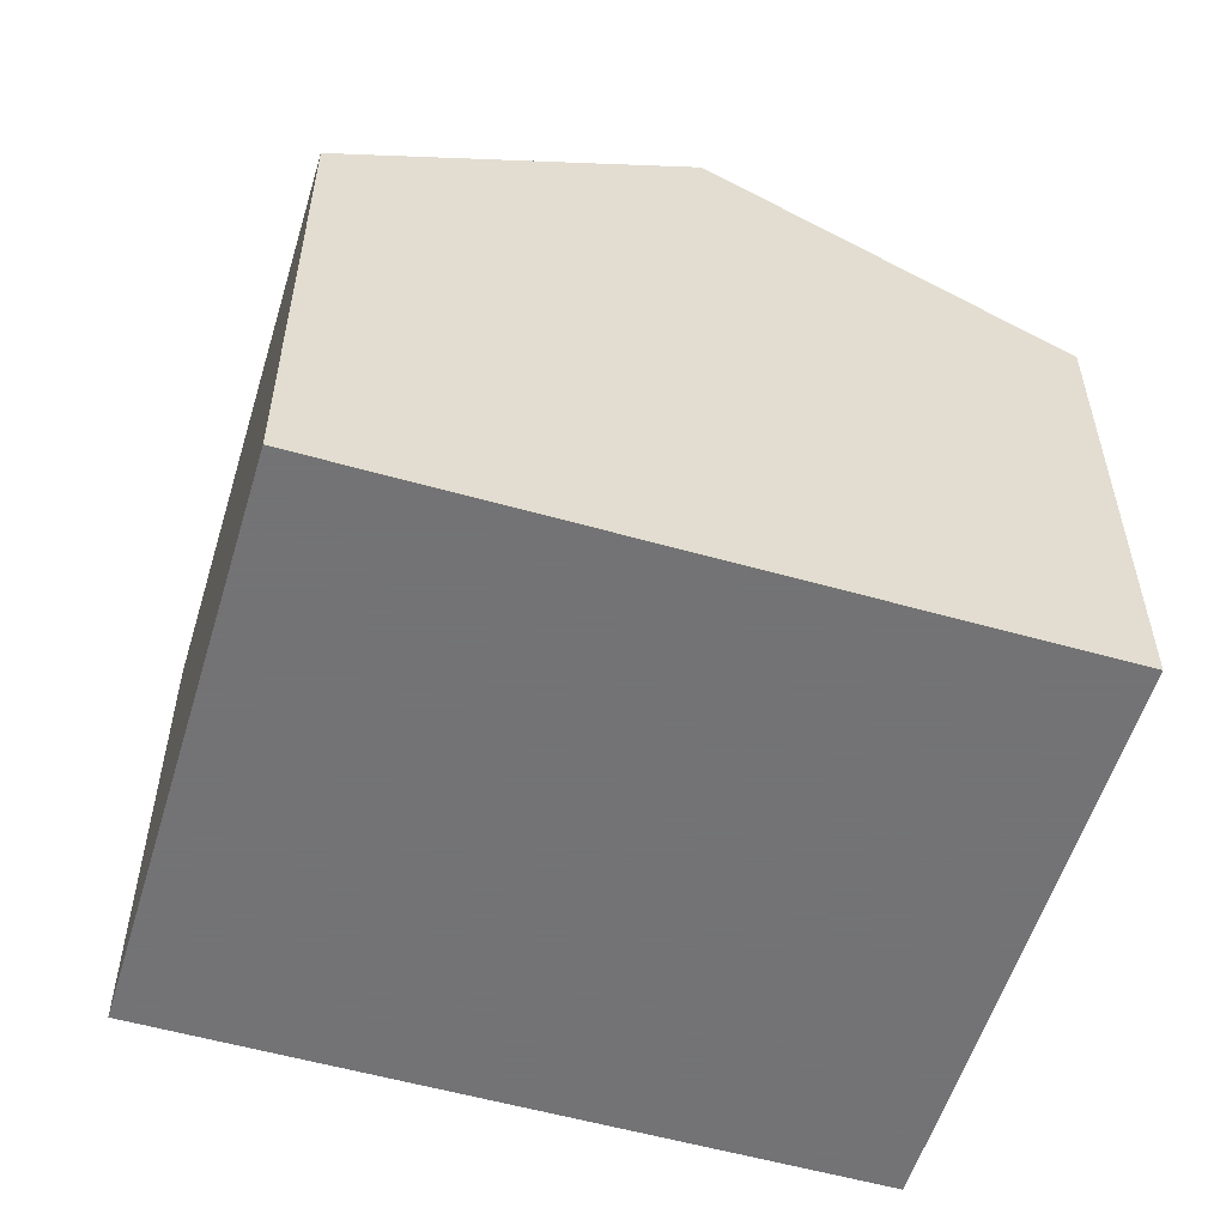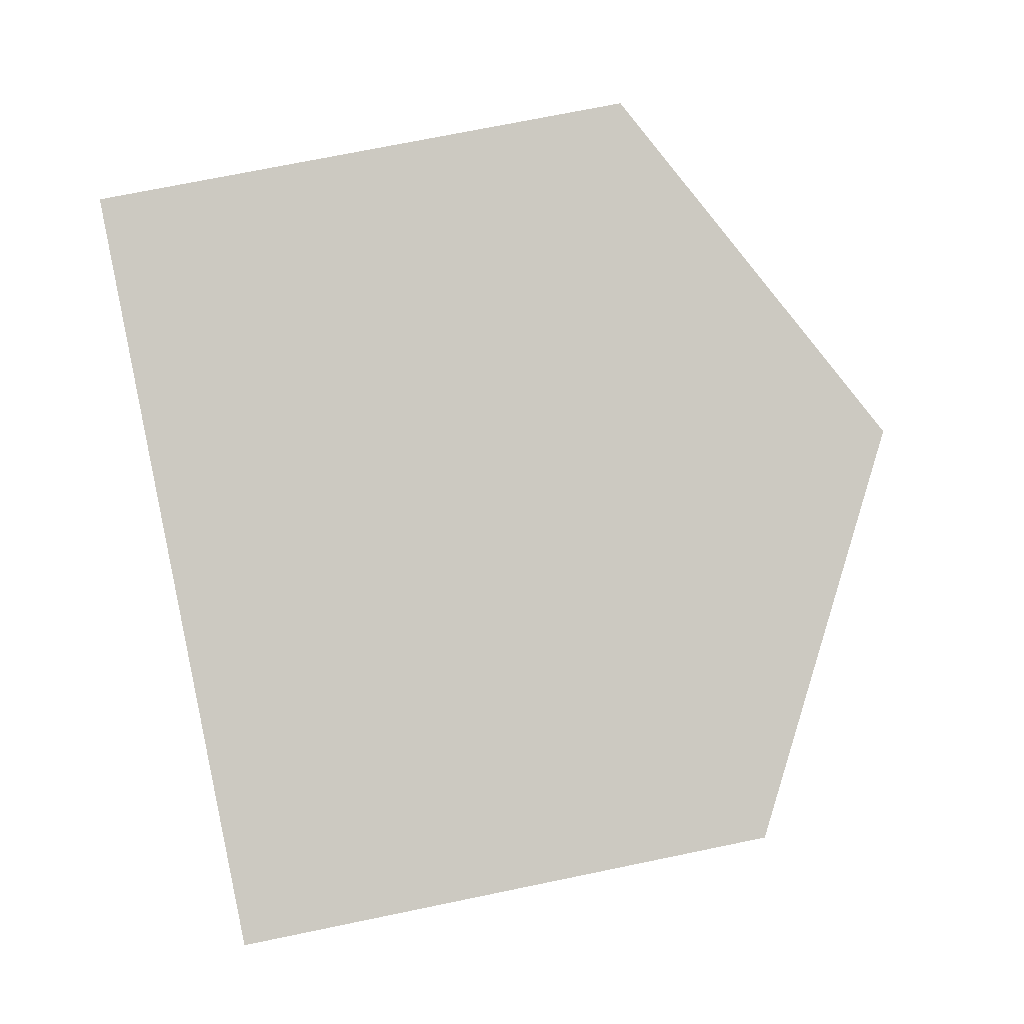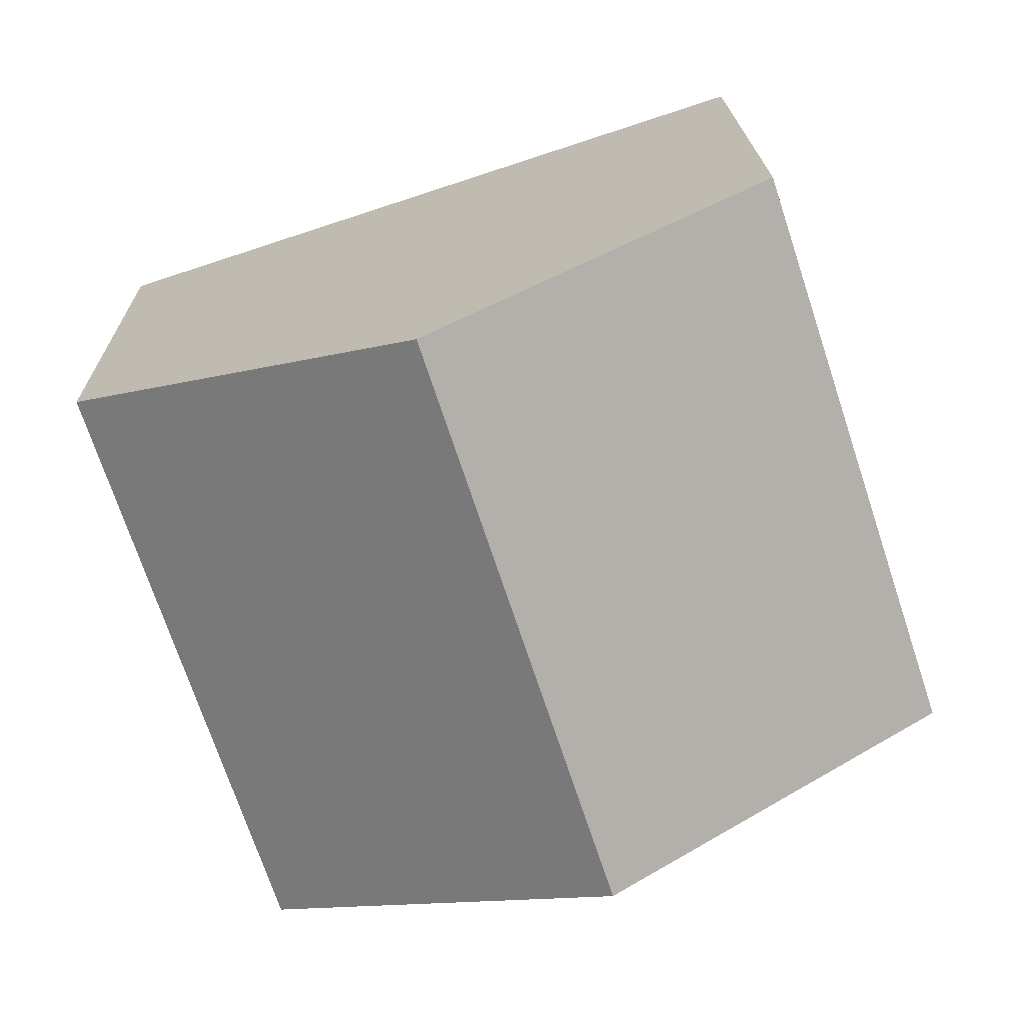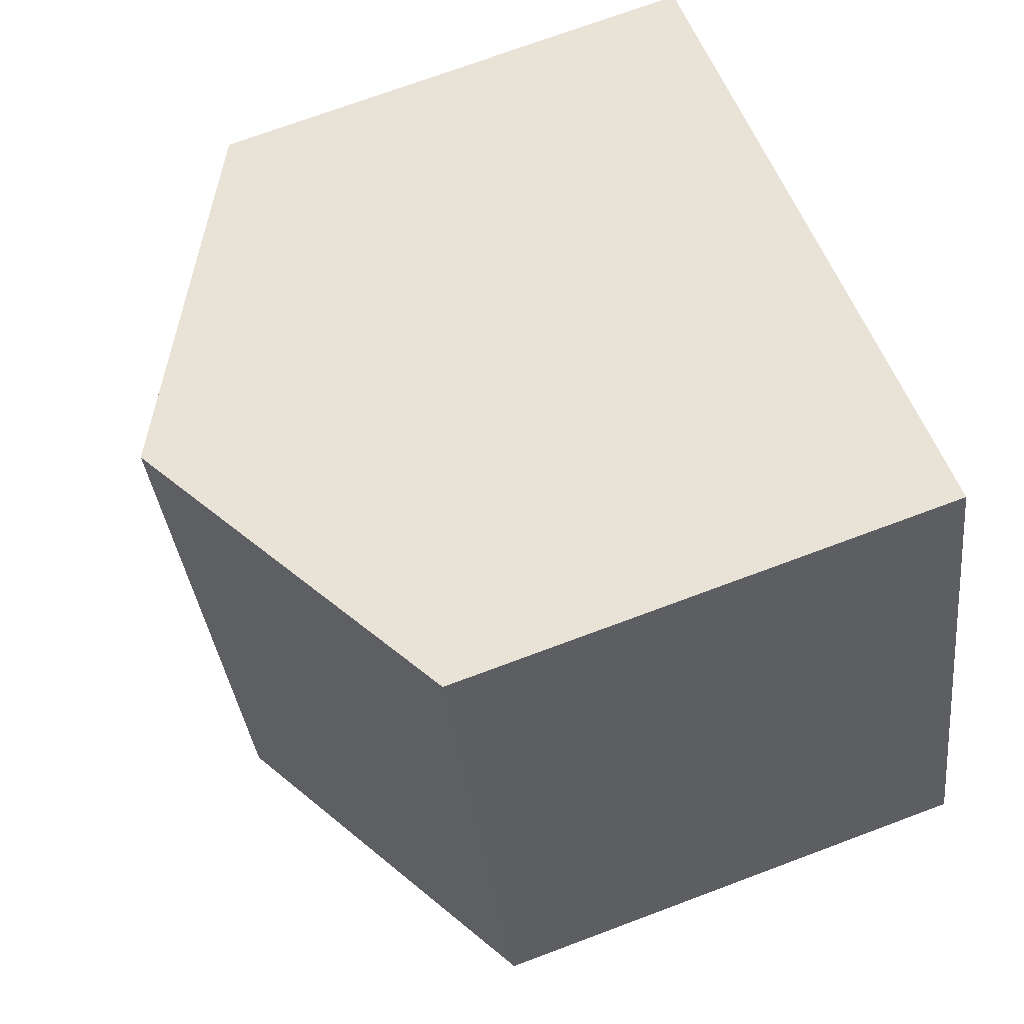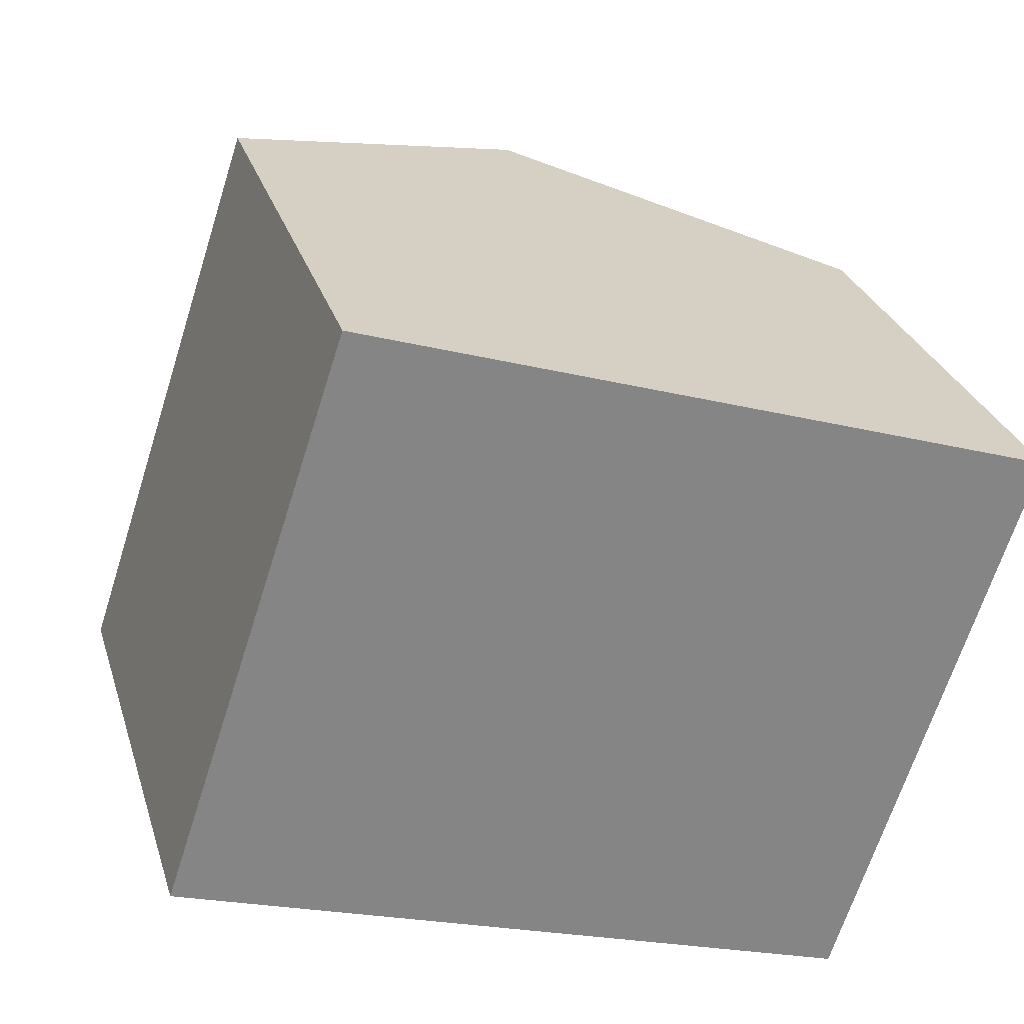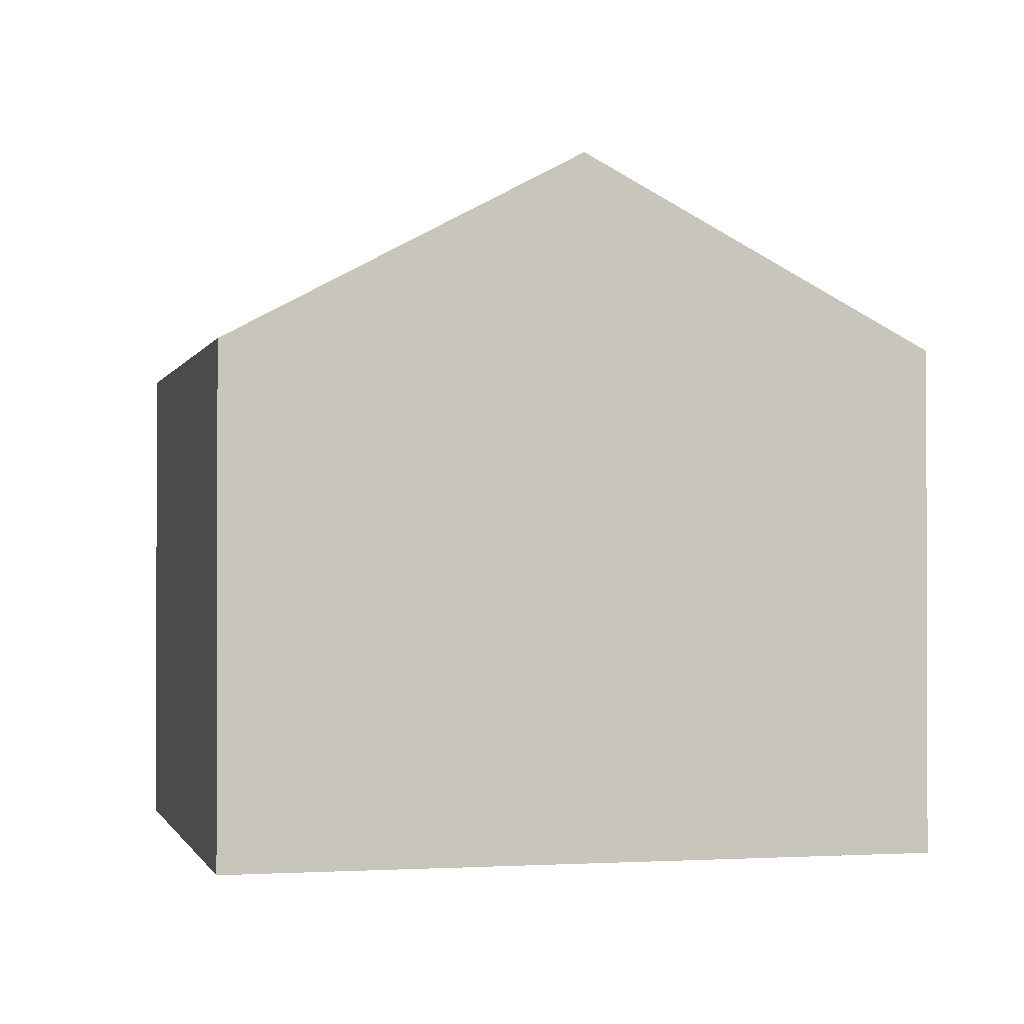
<metadata>
{"format":"obj","ext":"obj","renderer":"f3d","projection":"perspective","resolution":1024,"background":"white","views":[{"elev":-56.0,"azim":-178.5,"up":"+Z"},{"elev":69.9,"azim":-101.8,"up":"+Y"},{"elev":18.4,"azim":-1.0,"up":"+Y"},{"elev":72.2,"azim":69.5,"up":"+Y"},{"elev":28.2,"azim":164.2,"up":"+Y"},{"elev":-1.0,"azim":4.4,"up":"+Z"}]}
</metadata>
<code>
v -1306 -1016 5.461
v -1308 -1010 5.446
v -1299 -1014 5.486
v -1301 -1008 5.474
v -1302 -1015 7.517
v -1304 -1009 7.506
v -1304 -1009 7.506
v -1308 -1010 5.446
v -1304 -1009 7.506
v -1302 -1015 7.517
v -1304 -1009 7.506
v -1302 -1015 7.517
v -1301 -1008 5.474
v -1301 -1008 5.493
v -1301 -1008 5.493
v -1299 -1014 5.501
v -1308 -1010 5.46
v -1308 -1010 5.46
v -1306 -1016 5.471
v -1306 -1016 5.461
v -1306 -1016 5.471
v -1302 -1015 7.517
v -1299 -1014 5.501
v -1299 -1014 5.486
v -1306 -1016 5.461
v -1306 -1016 5.461
v -1306 -1016 0
v -1306 -1016 -8.882e-16
v -1308 -1010 5.46
v -1308 -1010 5.446
v -1308 -1010 0
v -1308 -1010 -8.882e-16
v -1299 -1014 5.501
v -1299 -1014 5.486
v -1299 -1014 0
v -1299 -1014 0
v -1301 -1008 5.474
v -1301 -1008 5.474
v -1301 -1008 0
v -1301 -1008 8.882e-16
v -1306 -1016 5.471
v -1302 -1015 7.517
v -1302 -1015 0
v -1306 -1016 0
v -1308 -1010 5.446
v -1308 -1010 5.446
v -1308 -1010 0
v -1308 -1010 0
v -1301 -1008 5.493
v -1304 -1009 7.506
v -1304 -1009 8.882e-16
v -1301 -1008 0
v -1299 -1014 5.486
v -1301 -1008 5.474
v -1301 -1008 8.882e-16
v -1299 -1014 8.882e-16
v -1301 -1008 5.474
v -1301 -1008 5.493
v -1301 -1008 0
v -1301 -1008 0
v -1302 -1015 7.517
v -1299 -1014 5.501
v -1299 -1014 0
v -1302 -1015 0
v -1304 -1009 7.506
v -1308 -1010 5.46
v -1308 -1010 -8.882e-16
v -1304 -1009 8.882e-16
v -1306 -1016 5.461
v -1306 -1016 5.471
v -1306 -1016 0
v -1306 -1016 0
v -1308 -1010 5.446
v -1306 -1016 5.461
v -1306 -1016 -8.882e-16
v -1308 -1010 0
v -1299 -1014 5.486
v -1299 -1014 5.486
v -1299 -1014 8.882e-16
v -1299 -1014 0
v -1299 -1014 0
v -1306 -1016 0
v -1308 -1010 0
v -1301 -1008 0
f 18 8 2 17
f 21 19 1 20
f 15 4 13 14
f 24 3 16 23
f 14 11 9 15
f 23 16 10 12
f 17 6 7 18
f 22 5 19 21
f 20 8 18 21
f 23 14 13 24
f 12 11 14 23
f 21 18 7 22
f 26 27 28 25
f 30 31 32 29
f 34 35 36 33
f 38 39 40 37
f 42 43 44 41
f 46 47 48 45
f 50 51 52 49
f 54 55 56 53
f 58 59 60 57
f 62 63 64 61
f 66 67 68 65
f 70 71 72 69
f 74 75 76 73
f 78 79 80 77
f 82 83 84 81

</code>
